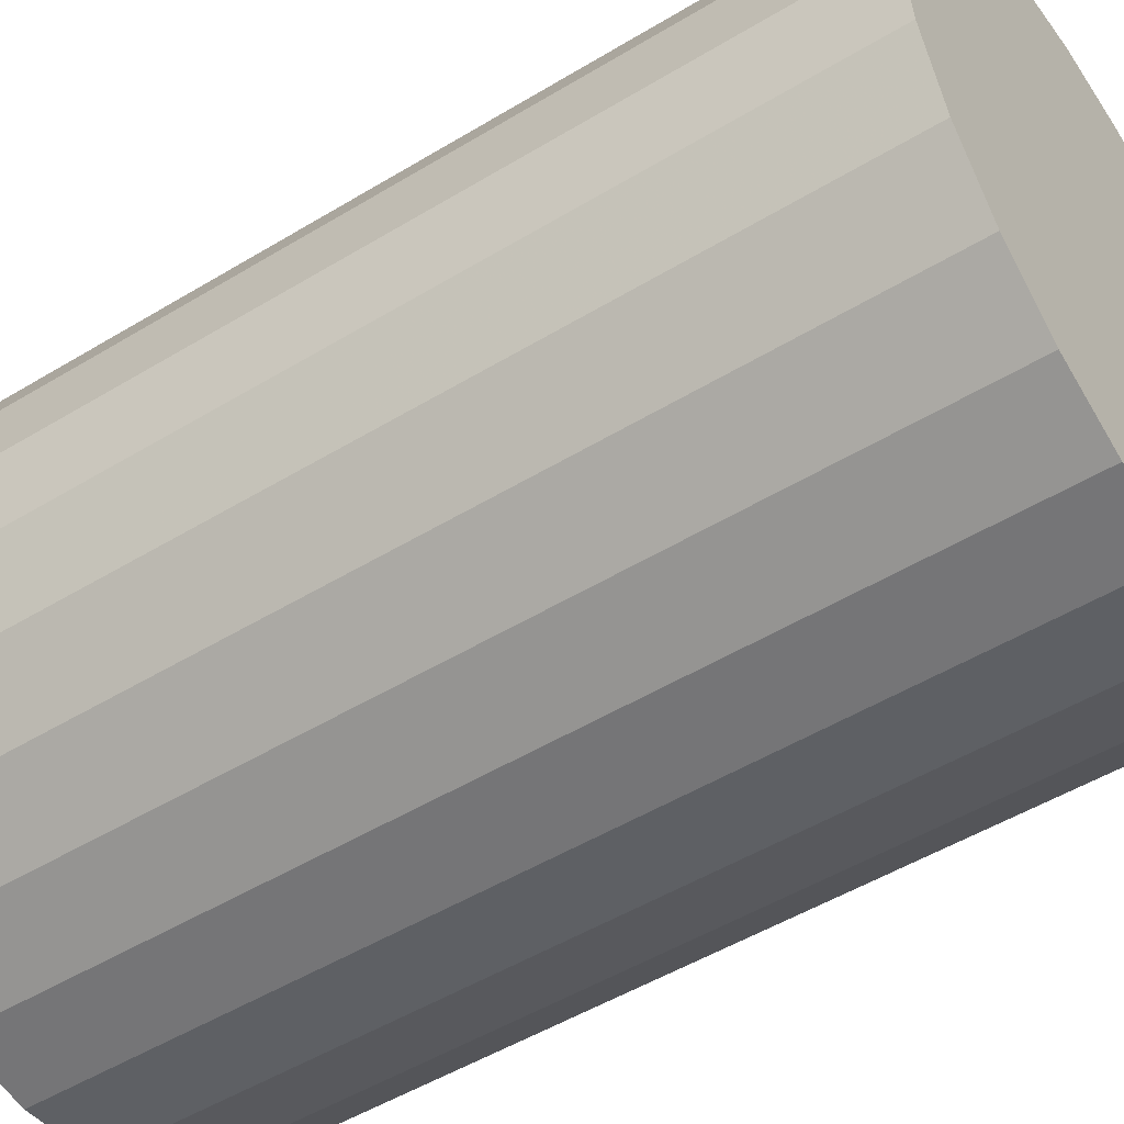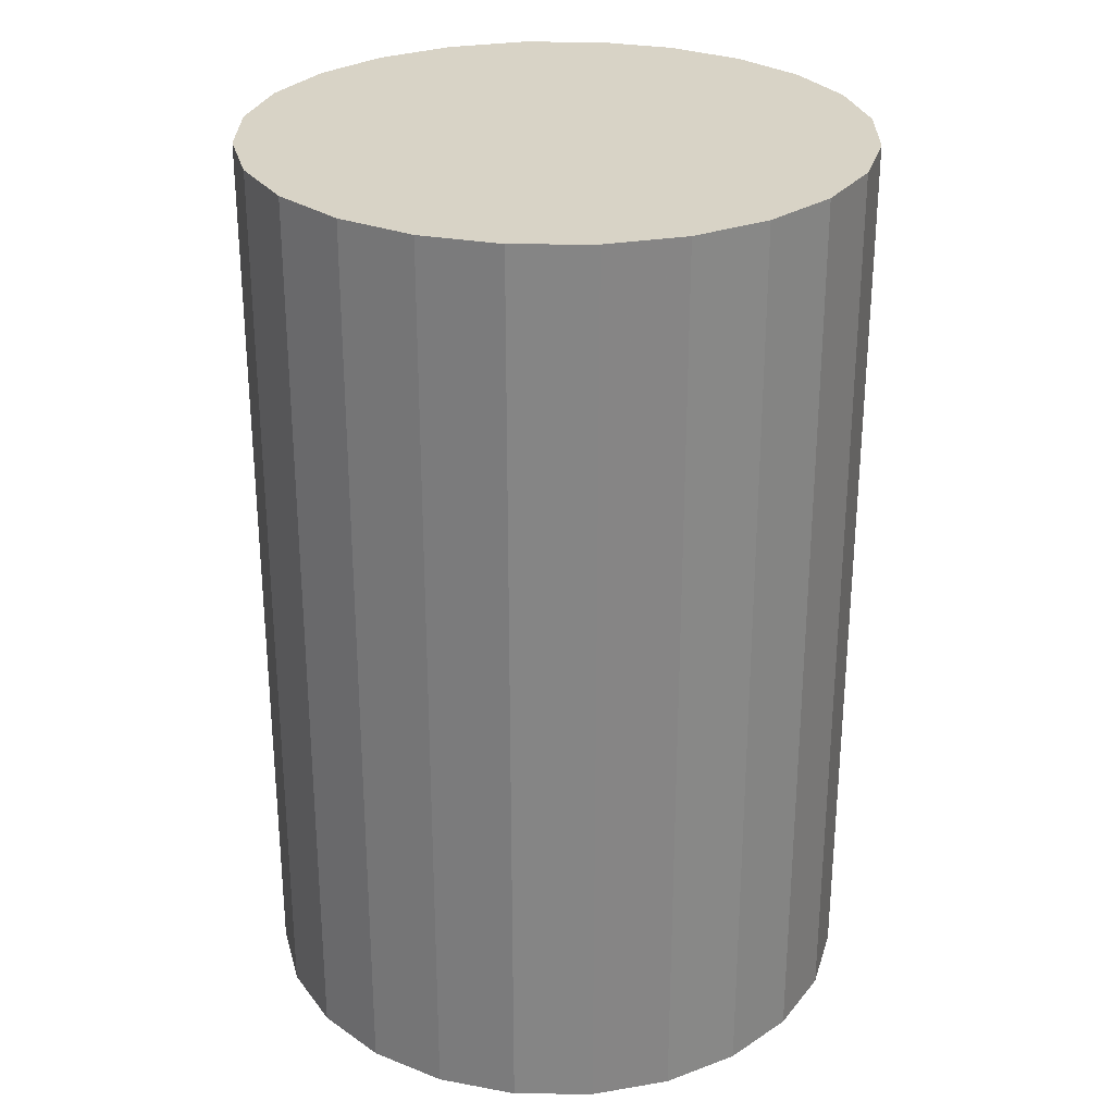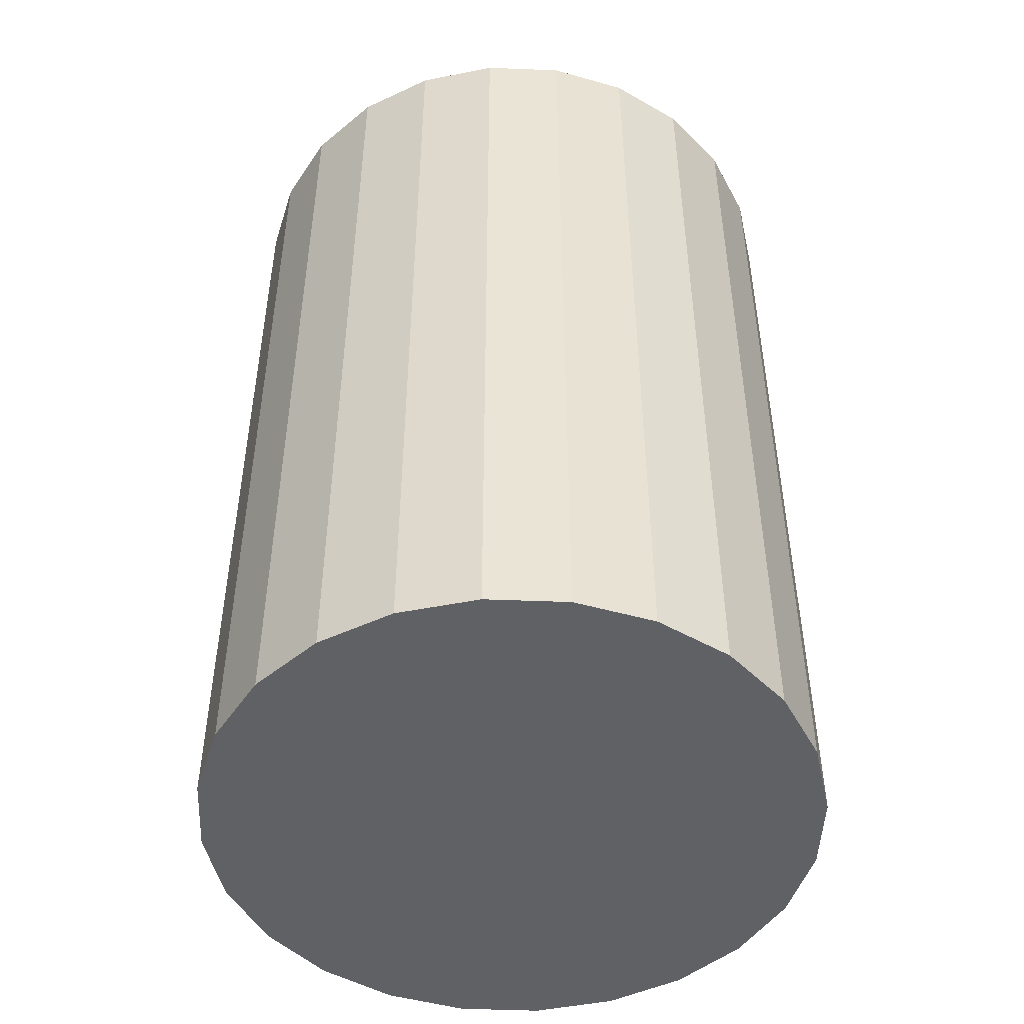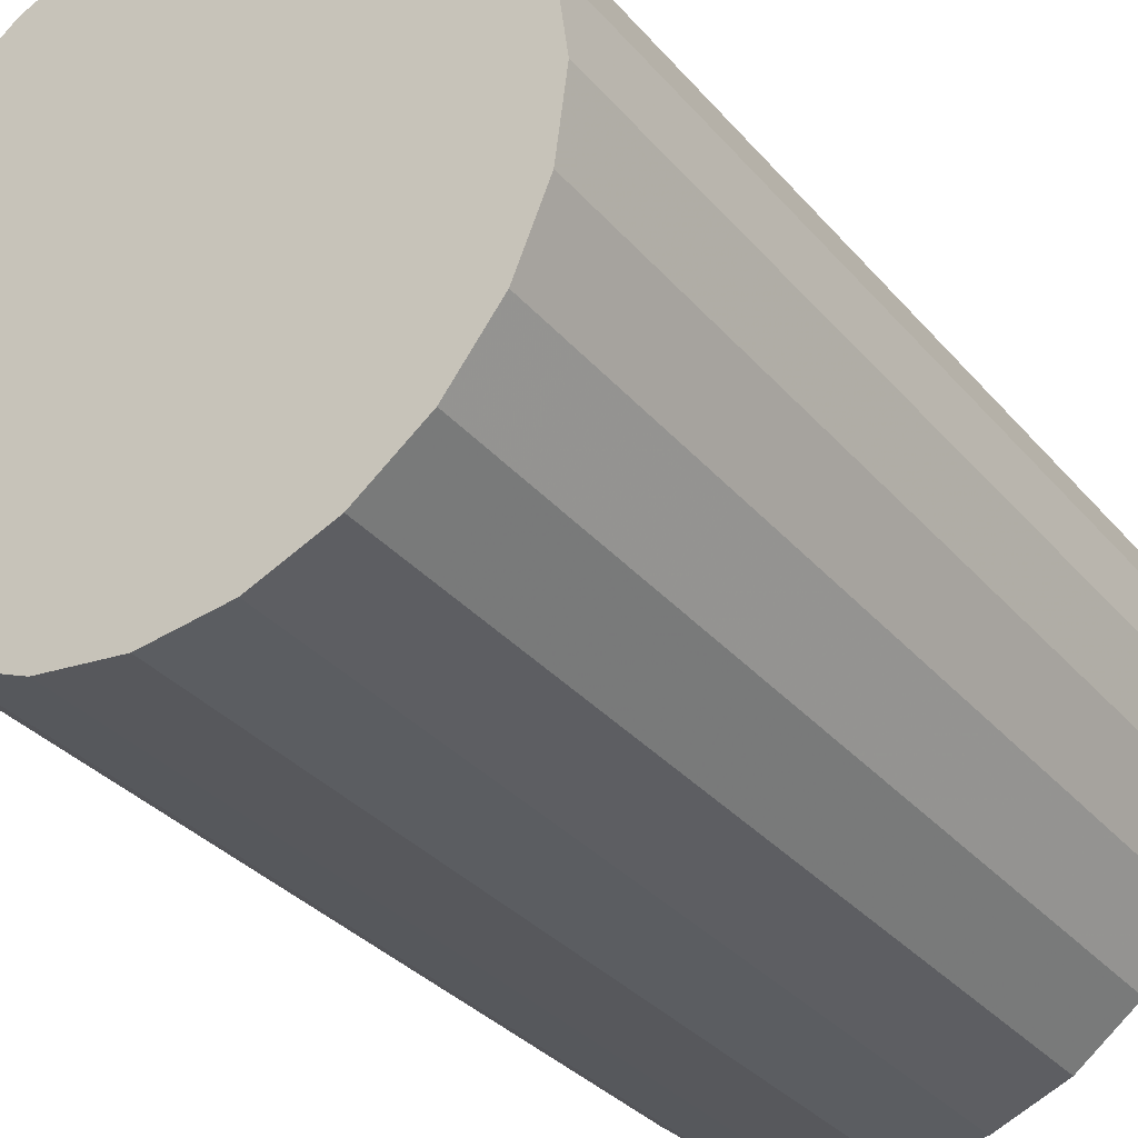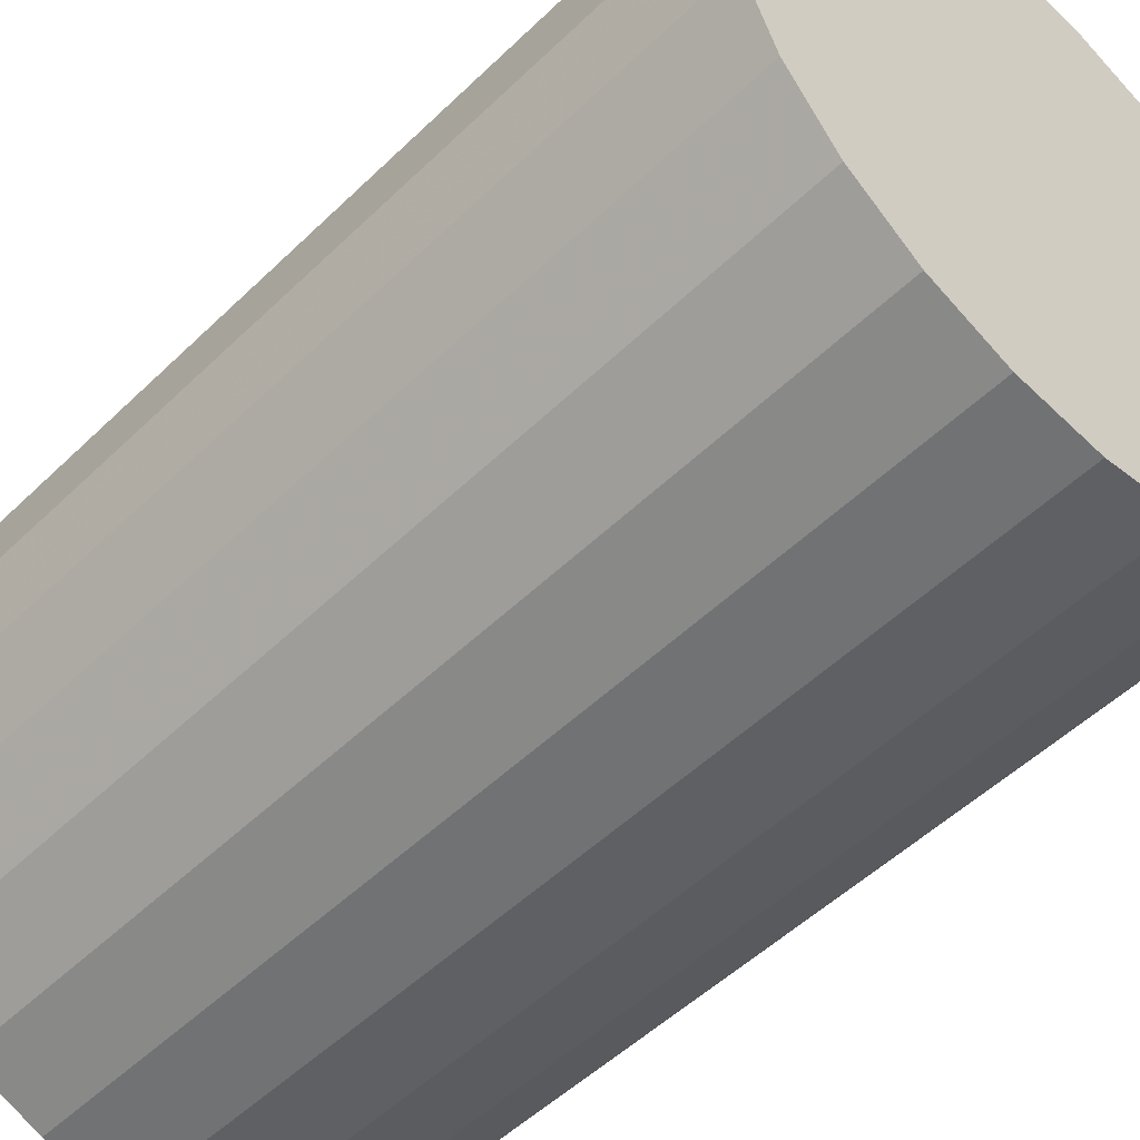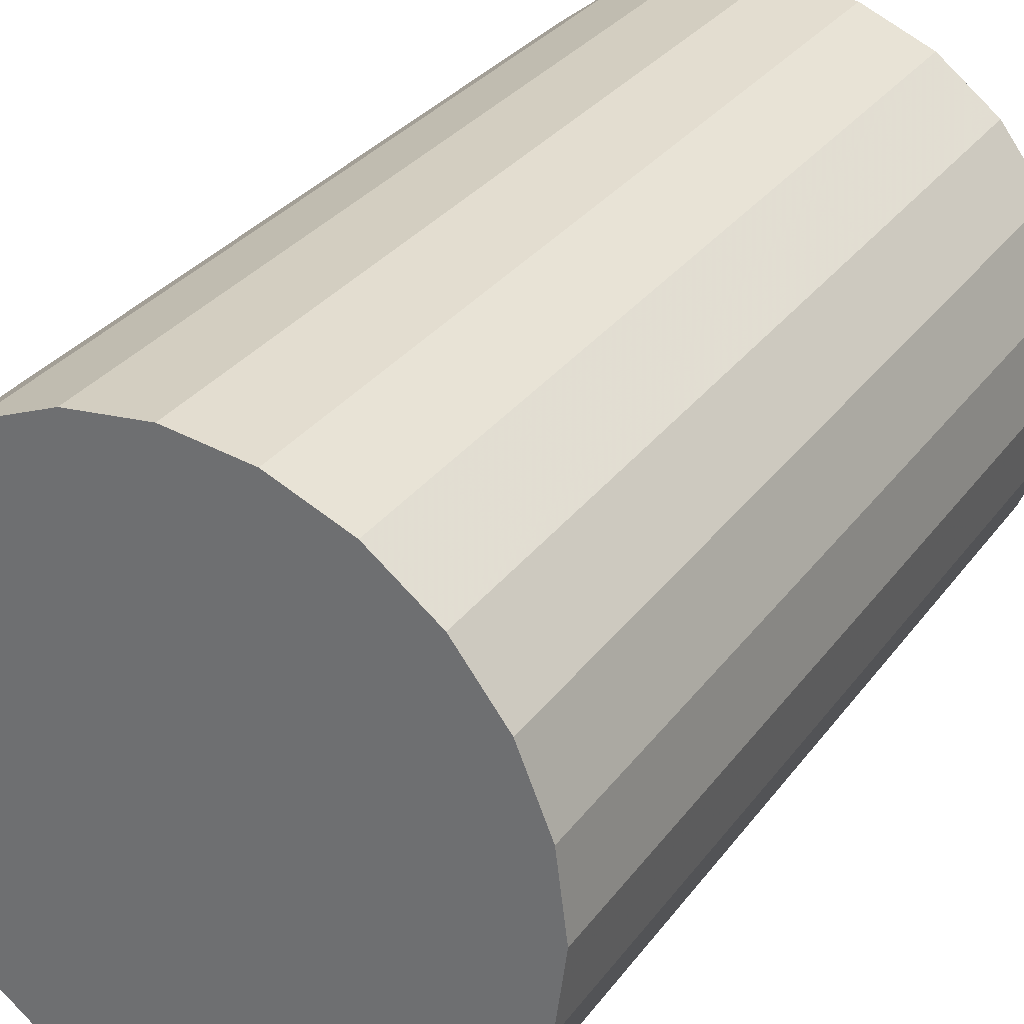
<metadata>
{"format":"obj","ext":"obj","renderer":"f3d","projection":"perspective","resolution":1024,"background":"white","views":[{"elev":-50.8,"azim":-56.5,"up":"+Z"},{"elev":28.2,"azim":98.2,"up":"+Y"},{"elev":-48.4,"azim":-85.0,"up":"+Y"},{"elev":-33.0,"azim":33.7,"up":"+Z"},{"elev":-51.1,"azim":-43.6,"up":"+Z"},{"elev":31.0,"azim":-150.1,"up":"+Z"}]}
</metadata>
<code>
o Mesh1_Model
v 8.66 1e-06 -5
v 9.659 0 -2.588
v 10 -0 0
v 9.659 -0 2.588
v 8.66 -1e-06 5
v 7.071 -1e-06 7.071
v 5 -1e-06 8.66
v 2.588 -2e-06 9.659
v -0 -2e-06 10
v -2.588 -2e-06 9.659
v -5 -1e-06 8.66
v -7.071 -1e-06 7.071
v -8.66 -1e-06 5
v -9.659 -0 2.588
v -10 0 -0
v -9.659 0 -2.588
v -8.66 1e-06 -5
v -7.071 1e-06 -7.071
v -5 1e-06 -8.66
v -2.588 2e-06 -9.659
v 0 2e-06 -10
v 2.588 2e-06 -9.659
v 5 1e-06 -8.66
v 7.071 1e-06 -7.071
v 8.66 30 -5
v 9.659 30 -2.588
v 7.071 30 -7.071
v 5 30 -8.66
v 2.588 30 -9.659
v 0 30 -10
v -2.588 30 -9.659
v -5 30 -8.66
v -7.071 30 -7.071
v -8.66 30 -5
v -9.659 30 -2.588
v -10 30 5e-06
v -9.659 30 2.588
v -8.66 30 5
v -7.071 30 7.071
v -5 30 8.66
v -2.588 30 9.659
v -0 30 10
v 2.588 30 9.659
v 5 30 8.66
v 7.071 30 7.071
v 8.66 30 5
v 9.659 30 2.588
v 10 30 5e-06
f 7 13 23
f 20 21 19
f 6 7 5
f 10 11 9
f 5 23 1
f 15 16 17
f 18 19 17
f 13 15 17
f 22 23 21
f 1 2 3
f 3 4 5
f 13 14 15
f 7 23 5
f 21 23 19
f 11 12 13
f 19 13 17
f 24 1 23
f 1 3 5
f 7 11 13
f 13 19 23
f 8 9 7
f 9 11 7
f 1 25 26
f 24 27 25
f 23 28 27
f 22 29 28
f 21 30 29
f 20 31 30
f 20 19 32
f 18 33 32
f 17 34 33
f 16 35 34
f 15 36 35
f 14 37 36
f 14 13 38
f 12 39 38
f 11 40 39
f 11 10 41
f 9 42 41
f 8 43 42
f 7 44 43
f 6 45 44
f 5 46 45
f 4 47 46
f 3 48 47
f 2 26 48
f 32 38 46
f 2 1 26
f 1 24 25
f 24 23 27
f 23 22 28
f 22 21 29
f 21 20 30
f 31 20 32
f 19 18 32
f 18 17 33
f 17 16 34
f 16 15 35
f 15 14 36
f 37 14 38
f 13 12 38
f 12 11 39
f 40 11 41
f 10 9 41
f 9 8 42
f 8 7 43
f 7 6 44
f 6 5 45
f 5 4 46
f 4 3 47
f 3 2 48
f 38 39 40
f 40 41 42
f 42 43 44
f 44 45 46
f 46 47 48
f 48 26 25
f 25 27 28
f 28 29 30
f 30 31 32
f 32 33 34
f 34 35 36
f 36 37 38
f 42 44 40
f 46 38 44
f 46 48 25
f 30 32 28
f 34 38 32
f 34 36 38
f 44 38 40
f 32 25 28
f 32 46 25

</code>
